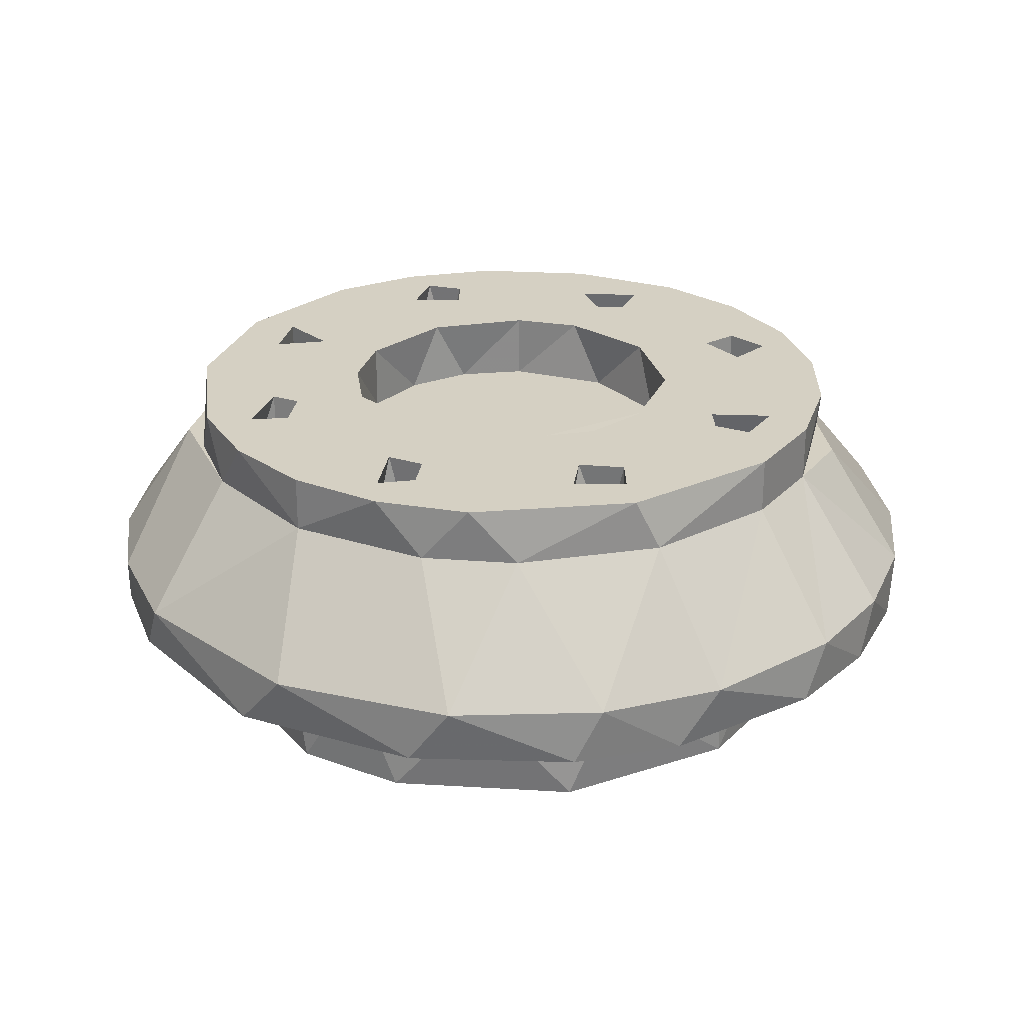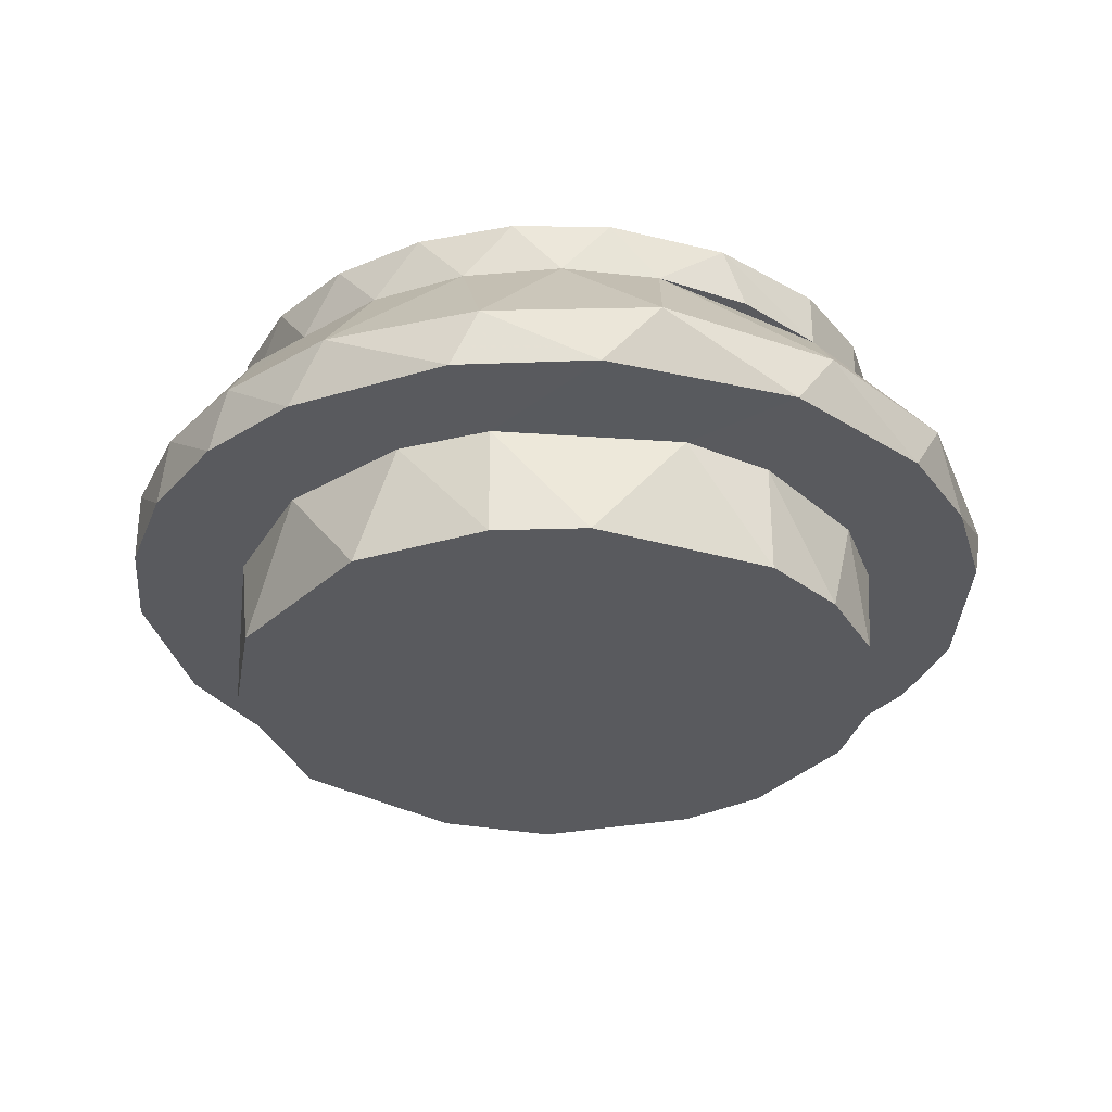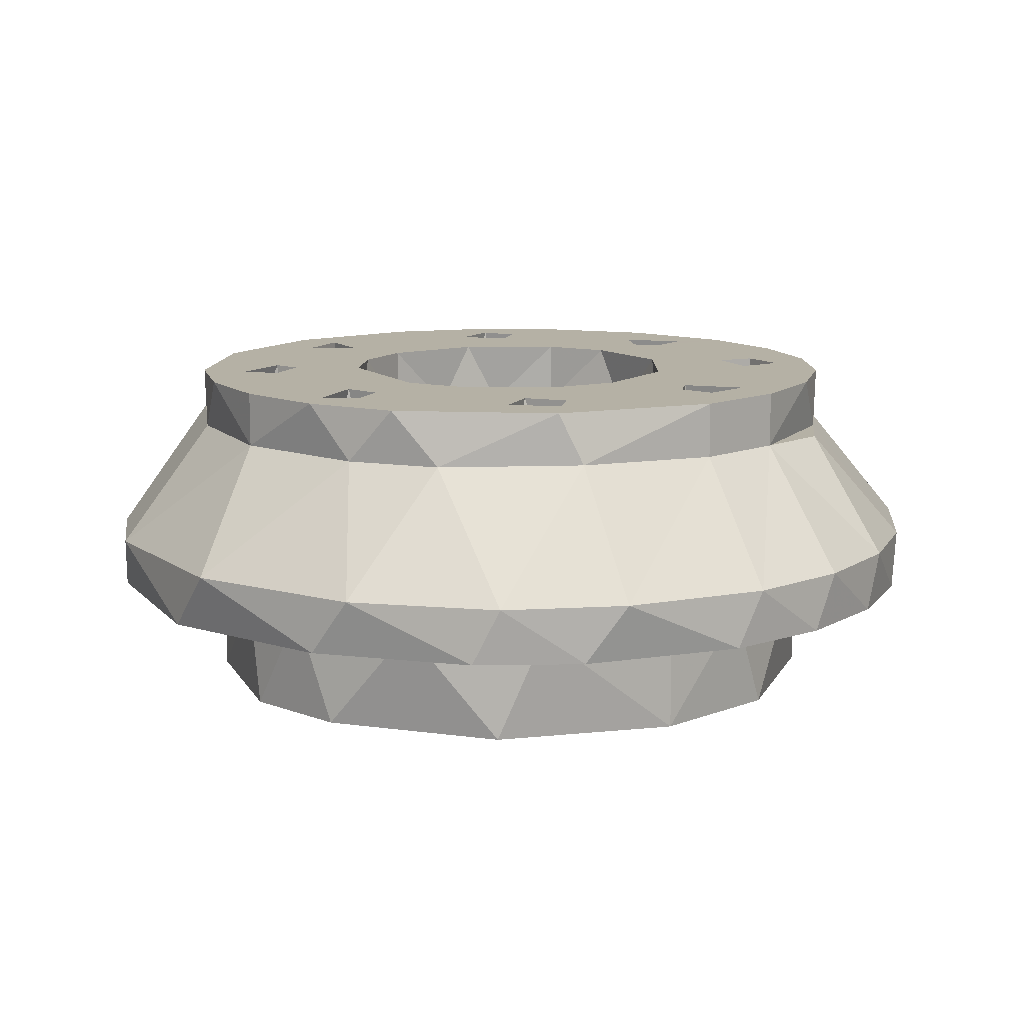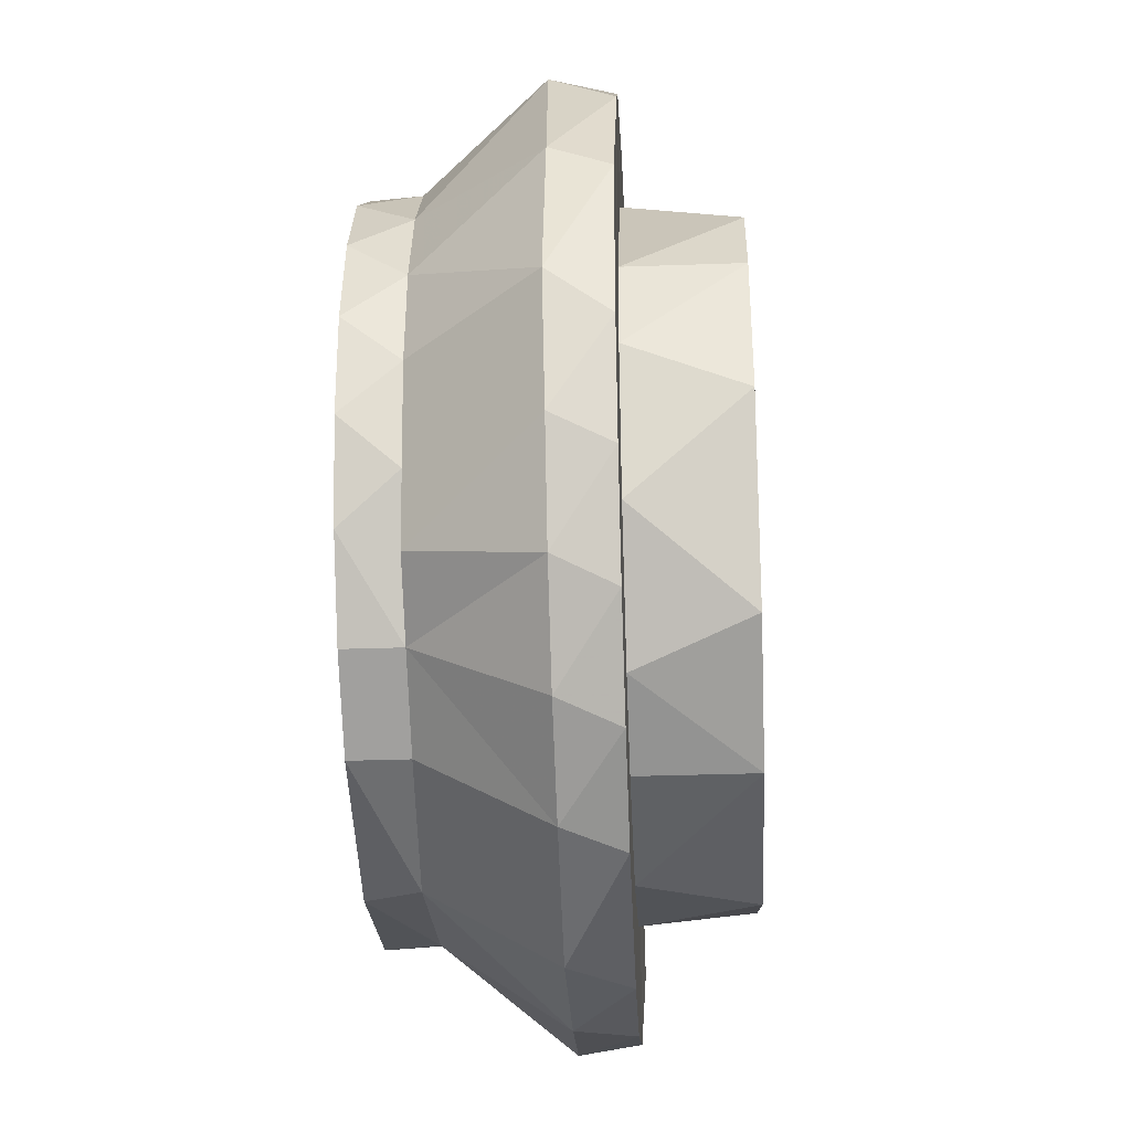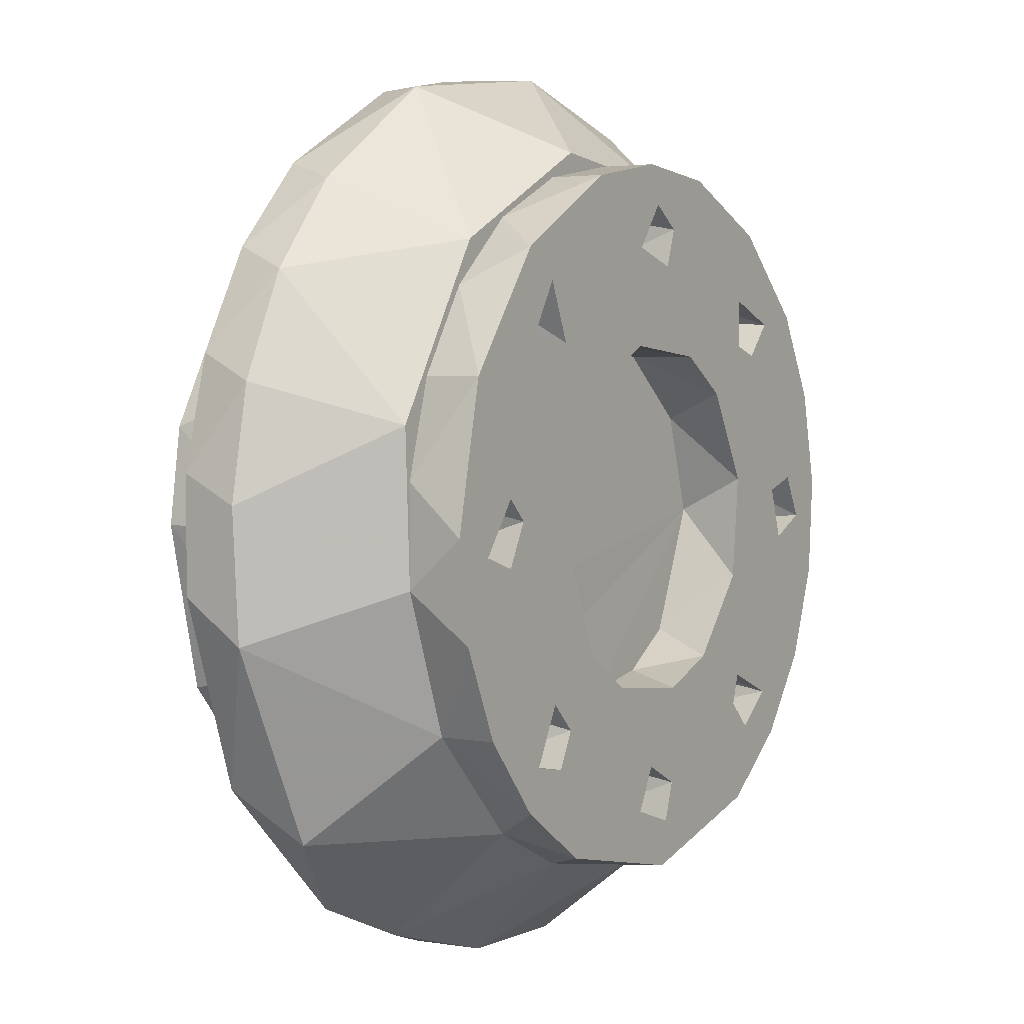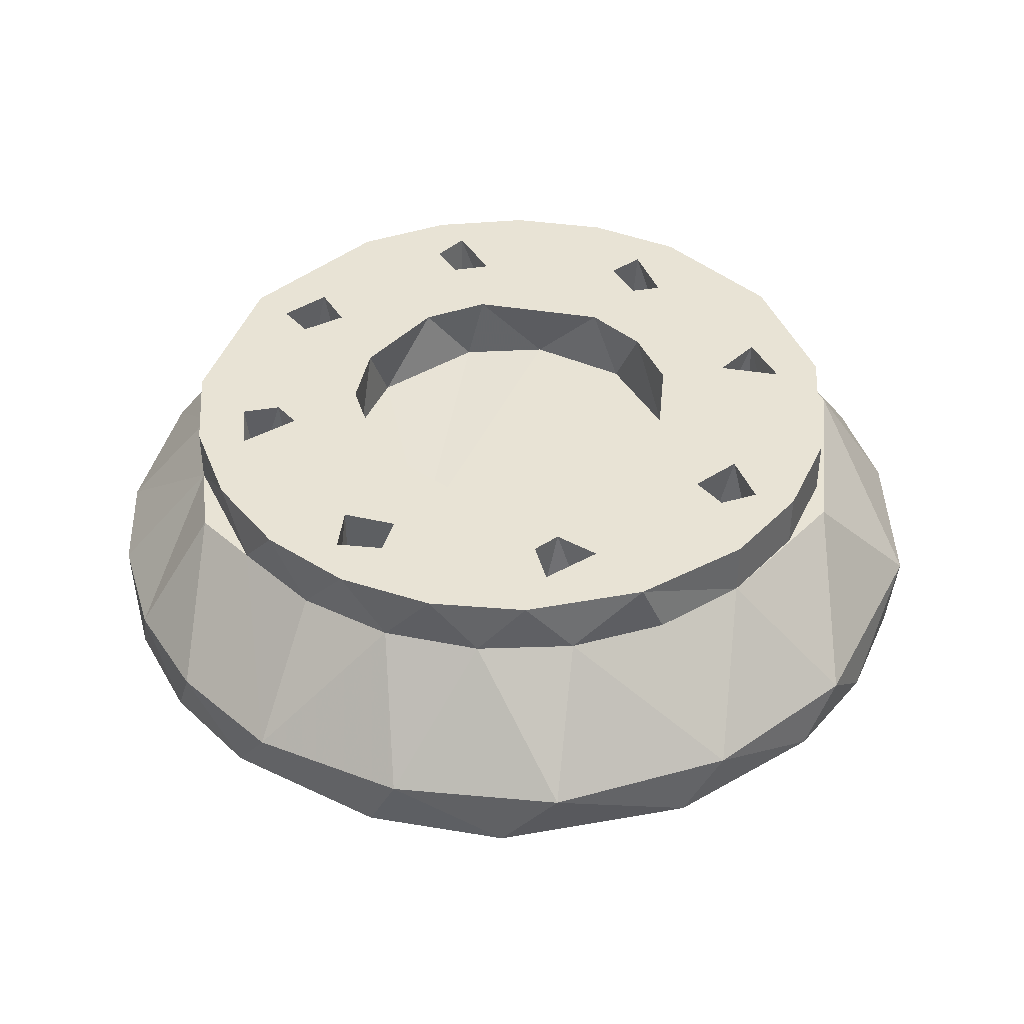
<metadata>
{"format":"obj","ext":"obj","renderer":"f3d","projection":"perspective","resolution":1024,"background":"white","views":[{"elev":26.4,"azim":-19.1,"up":"+Z"},{"elev":-31.5,"azim":117.0,"up":"+Z"},{"elev":11.8,"azim":-6.0,"up":"+Z"},{"elev":-34.1,"azim":92.7,"up":"+Y"},{"elev":3.2,"azim":-57.1,"up":"+Y"},{"elev":41.2,"azim":123.7,"up":"+Z"}]}
</metadata>
<code>
o unnamed_object1
v 0.007621 0.03106 0.073
v 0.007621 0.03106 0.078
v 0.003806 0.04079 0.06219
v -0.0382 0.01291 0.06207
v -0.03145 -0.02551 0.06234
v -0.005034 -0.03935 0.06207
v -0.01835 -0.03552 0.06219
v -0.04008 0.003021 0.06207
v -0.03947 -0.00833 0.06217
v 0.0296 0.01127 0.078
v 0.04047 -0.000757 0.06221
v 0.03081 0.007049 0.073
v 0.0382 0.01291 0.06207
v 0.01935 -0.03469 0.06207
v 0.02749 -0.02877 0.06207
v 0.0339 -0.02102 0.06207
v 0.0382 -0.01191 0.06207
v 0.0282 -0.01665 0.073
v -0.0339 0.02202 0.06207
v 0.02266 0.02238 0.073
v 0.03142 0.02649 0.06232
v 0.01833 0.03649 0.06217
v 0.01757 0.02655 0.078
v 0.02079 0.01818 0.078
v -0.02749 0.02977 0.06207
v -0.02878 0.01331 0.073
v 0.003351 -0.03135 0.07329
v 0.0198 -0.0193 0.07
v 0.01721 0.01521 0.07
v -0.01904 -0.01451 0.07
v -0.01005 -0.01175 0.07185
v -0.0198 -0.0193 0.07
v -0.01632 -0.01985 0.078
v 0.00875 -0.0126 0.078
v 0.01455 -0.005527 0.078
v -0.01761 0.02661 0.073
v -0.02413 0.02075 0.073
v -0.02035 0.01682 0.07
v -0.02108 0.02391 0.078
v -0.01654 0.01494 0.06937
v -0.01114 0.01164 0.072
v -0.01114 0.01164 0.078
v 0.006027 0.01505 0.072
v 0.0131 0.00925 0.072
v 0.01114 0.01164 0.078
v 0.02266 -0.02138 0.073
v 0.02266 -0.02138 0.078
v 0.02781 -0.01429 0.078
v 0.03081 -0.006049 0.078
v 0.01575 -0.02678 0.078
v 0.006334 -0.03943 0.0622
v 0.001097 -0.0309 0.078
v -0.01381 -0.02781 0.078
v -0.02108 -0.02291 0.078
v -0.02671 -0.01619 0.073
v -0.02671 -0.01619 0.078
v -0.03028 -0.008183 0.078
v -0.01502 0.03843 0.06232
v -0.006714 0.03281 0.073
v 0.02548 0.01902 0.078
v 0.02781 0.01529 0.073
v 0.03142 0.002697 0.078
v 0.0296 -0.01027 0.073
v -0.009734 -0.02946 0.073
v -0.01761 -0.02561 0.073
v -0.03119 -0.003884 0.073
v -0.03178 0.009403 0.073
v -0.02252 0.02462 0.073
v 0.002853 0.02643 0.078
v -0.001099 0.03198 0.073
v -0.001099 0.03198 0.078
v 0.001763 0.02307 0.07
v 0.001763 0.02793 0.07
v -0.001763 0.02307 0.07
v -0.002427 0.02726 0.07
v 0.01575 0.02778 0.073
v 0.01246 -0.02679 0.047
v -0 -0.0295 0.057
v -0.007495 -0.03879 0.057
v -0.00427 -0.02919 0.047
v -0.01246 -0.02679 0.057
v -0.01965 -0.02217 0.047
v -0.02143 -0.03327 0.057
v -0.03391 -0.02101 0.05678
v -0.02267 -0.01915 0.057
v -0.02644 -0.01394 0.04682
v -0.03968 0.005513 0.057
v -0.03719 0.01523 0.057
v -0.03968 -0.004513 0.057
v -0.02729 -0.01196 0.057
v 0.02524 0.01672 0.047
v 0.02879 0.008952 0.057
v 0.03874 0.01045 0.057
v 0.02879 0.008952 0.047
v 0.02969 -0.003769 0.047
v 0.03 0.0005 0.057
v 0.01965 -0.02217 0.057
v 0.02267 -0.01915 0.047
v 0.02729 -0.01196 0.057
v 0.01246 0.02779 0.047
v 0.004269 0.03019 0.047
v -0.004269 0.03019 0.047
v -0.03 0.0005 0.047
v -0.01622 0.02574 0.047
v -0.02879 0.008952 0.047
v -0.02267 0.02015 0.047
v 0.002512 -0.03942 0.057
v 0.01703 -0.03569 0.057
v 0.0255 -0.03032 0.057
v 0.03236 -0.02301 0.057
v 0.03719 -0.01422 0.057
v 0.03968 -0.004513 0.057
v -0.02729 0.01296 0.057
v -0.03 0.0005 0.057
v -0.03236 0.02401 0.057
v -0.008452 0.02928 0.057
v -0.002512 0.04042 0.057
v 0 0.0305 0.057
v 0.007495 0.03979 0.057
v 0.01246 0.02779 0.057
v 0.02143 0.03427 0.057
v 0.03388 0.022 0.05681
v 0.01965 0.02317 0.057
v 0.02064 0.01865 0.07
v 0.01721 0.02114 0.07
v 0.01472 0.01865 0.07
v 0.01556 0.0203 0.078
v -0.01236 0.03854 0.057
v -0.0255 0.03132 0.057
v -0.01965 0.02317 0.057
v -0.02878 0.01331 0.078
v -0.000927 -0.02165 0.078
v -0.002853 -0.02543 0.078
v 0.006027 0.01505 0.078
v -0.006027 0.01505 0.072
v -0.01545 0.003573 0.072
v -0.01455 -0.005527 0.072
v 0 0.01625 0.072
v 0.01575 0.0005 0.072
v -0 -0.01525 0.072
v 0.006027 -0.01405 0.072
v 0.01114 -0.01064 0.072
v -0.01455 0.006527 0.078
v -0.02407 0.003353 0.07
v -0.02407 0.003353 0.078
v -0.02215 0.001427 0.078
v -0.02257 -0.001263 0.07
v -0.02407 -0.002353 0.078
v -0.02735 -0.001891 0.06946
v -0.02743 0.002263 0.07
v -0.02743 -0.001263 0.078
v -0.01575 0.0005 0.078
v -0.01114 -0.01064 0.078
v 0.002853 -0.02357 0.078
v 0.001763 -0.02207 0.07
v -0.002853 -0.02357 0.07
v 0.001763 -0.02693 0.07
v -0.001763 -0.02693 0.07
v -0.0198 -0.0193 0.078
v -0.01721 -0.01422 0.078
v -0.01472 -0.01671 0.078
v -0.01556 -0.01506 0.07
v -0.006027 -0.01405 0.078
v -0.01632 -0.01985 0.07
v 0.01545 0.003573 0.078
v 0.01768 -0.01409 0.0699
v 0.01556 -0.01506 0.078
v 0.01472 -0.01671 0.07
v 0.01474 -0.01771 0.078
v 0.003073 -0.01495 0.078
v -0.01765 0.02167 0.06928
v -0.009734 0.03046 0.078
v -0.009734 0.03046 0.073
v -0.002853 0.02457 0.078
v -0.02035 0.01682 0.078
v -0.01556 0.01606 0.078
v -0.003073 0.01595 0.078
v 0.01556 0.01606 0.078
v 0.02743 -0.001263 0.07
v 0.02785 -0.000427 0.078
v 0.02593 0.003353 0.078
v 0.02076 -0.01721 0.078
v 0.02035 -0.01582 0.07
v 0.01632 -0.01985 0.07
v 0.02407 -0.002353 0.078
v 0.02407 -0.002353 0.07
v 0.02593 0.003353 0.07
v 0.02257 0.002263 0.07
v 0.03142 -0.001697 0.073
v 0.02257 0.002263 0.078
v 0.01721 -0.02014 0.078
v 0.01575 -0.02678 0.073
v 0.001763 -0.02693 0.078
v 0.01246 -0.02679 0.057
v -0.0315 0.0005 0.078
v -0.03119 0.004884 0.073
v -0 0.0285 0.078
v 0.001763 0.02307 0.078
v 0.01815 0.01521 0.078
v -0.01771 0.02126 0.078
g unnamed_object1
f 23 1 2
f 3 1 22
f 5 7 65
f 7 6 64
f 55 9 5
f 4 8 67
f 66 8 9
f 12 11 13
f 192 51 14
f 46 14 15
f 15 16 46
f 16 17 18
f 17 11 63
f 19 4 67
f 21 22 20
f 21 20 61
f 125 24 127
f 1 20 22
f 68 58 25
f 26 196 131
f 57 66 55
f 32 30 159
f 31 137 153
f 34 35 142
f 36 37 39
f 36 39 172
f 45 43 44
f 49 63 189
f 49 48 63
f 47 50 46
f 184 168 169
f 27 50 52
f 64 52 53
f 55 54 56
f 55 56 57
f 58 68 59
f 59 3 58
f 172 71 173
f 23 60 20
f 60 61 20
f 61 13 21
f 13 61 12
f 10 62 12
f 11 12 189
f 189 63 11
f 63 18 17
f 18 46 16
f 14 46 192
f 51 192 27
f 27 64 6
f 64 65 7
f 5 65 55
f 9 55 66
f 66 67 8
f 67 68 19
f 25 19 68
f 1 3 59
f 51 27 6
f 10 61 60
f 61 10 12
f 72 69 73
f 69 197 73
f 1 70 71
f 2 1 71
f 69 72 198
f 72 73 75
f 72 75 74
f 1 23 76
f 194 78 77
f 77 78 80
f 79 107 6
f 6 107 51
f 81 80 78
f 80 81 82
f 83 5 84
f 5 83 7
f 83 79 7
f 7 79 6
f 81 85 82
f 5 9 84
f 84 9 89
f 82 85 86
f 85 90 86
f 8 4 87
f 87 4 88
f 87 89 8
f 8 89 9
f 86 90 103
f 91 100 123
f 123 92 91
f 91 92 94
f 93 122 13
f 13 122 21
f 13 11 93
f 93 11 112
f 99 95 96
f 98 97 77
f 97 98 99
f 95 99 98
f 95 98 94
f 94 98 77
f 94 77 80
f 94 80 82
f 82 86 94
f 94 86 103
f 94 103 91
f 91 103 100
f 100 103 101
f 101 103 102
f 102 103 105
f 102 105 104
f 104 105 106
f 95 94 96
f 96 94 92
f 97 194 77
f 14 51 108
f 108 51 107
f 108 109 14
f 14 109 15
f 109 110 15
f 15 110 16
f 110 111 16
f 16 111 17
f 111 112 17
f 17 112 11
f 90 114 103
f 103 114 105
f 105 113 106
f 113 105 114
f 115 88 19
f 19 88 4
f 102 104 116
f 116 118 102
f 102 118 101
f 119 117 3
f 118 120 101
f 101 120 100
f 3 22 119
f 121 21 122
f 21 121 22
f 121 119 22
f 120 123 100
f 124 125 29
f 125 126 29
f 3 117 58
f 116 104 130
f 25 58 129
f 129 58 128
f 104 106 130
f 130 106 113
f 129 115 25
f 25 115 19
f 132 133 156
f 29 199 124
f 45 134 43
f 41 136 135
f 135 136 137
f 135 137 138
f 138 137 43
f 43 137 44
f 44 137 139
f 137 31 139
f 31 140 139
f 139 140 141
f 139 141 142
f 42 143 41
f 41 143 136
f 145 144 146
f 149 148 147
f 148 146 147
f 147 146 144
f 149 147 150
f 150 147 144
f 148 149 151
f 149 150 151
f 151 150 145
f 150 144 145
f 152 153 137
f 193 154 157
f 154 132 155
f 155 132 156
f 157 155 156
f 156 158 157
f 155 157 154
f 159 30 160
f 33 161 164
f 164 161 162
f 153 163 31
f 33 164 159
f 32 164 30
f 164 162 30
f 164 32 159
f 161 160 162
f 162 160 30
f 31 163 140
f 163 170 140
f 140 170 141
f 165 139 35
f 139 142 35
f 182 167 166
f 166 167 168
f 167 169 168
f 170 34 141
f 141 34 142
f 139 165 44
f 165 45 44
f 137 136 152
f 152 136 143
f 40 171 38
f 176 200 171
f 36 172 173
f 74 75 174
f 174 75 197
f 38 175 40
f 38 171 175
f 175 171 200
f 176 40 175
f 41 135 42
f 42 135 177
f 135 138 177
f 177 138 134
f 138 43 134
f 199 29 178
f 29 126 178
f 178 126 127
f 180 179 185
f 180 181 187
f 187 179 180
f 48 47 46
f 183 28 182
f 28 183 166
f 28 166 168
f 28 168 184
f 46 63 48
f 185 186 190
f 186 179 188
f 179 187 188
f 186 185 179
f 49 189 62
f 186 188 190
f 181 190 187
f 188 187 190
f 166 183 182
f 191 182 28
f 28 184 191
f 191 184 169
f 192 50 27
f 193 158 133
f 158 156 133
f 157 158 193
f 27 52 64
f 64 53 65
f 53 54 65
f 65 54 55
f 57 195 66
f 66 195 196
f 195 131 196
f 26 131 37
f 128 58 117
f 70 173 71
f 73 197 75
f 72 74 198
f 174 198 74
f 171 40 176
f 126 125 127
f 199 24 124
f 125 124 24
f 12 62 189
f 76 23 20
f 46 50 192
f 131 39 37
f 42 176 175
f 175 131 145
f 145 131 151
f 151 131 195
f 151 195 57
f 151 57 148
f 148 57 160
f 148 160 146
f 146 160 175
f 146 175 145
f 131 175 39
f 39 175 200
f 42 175 143
f 143 175 152
f 175 160 152
f 152 160 153
f 153 160 161
f 160 57 159
f 159 57 56
f 56 54 159
f 159 54 33
f 33 54 53
f 161 33 153
f 153 33 163
f 176 42 177
f 176 177 127
f 177 134 127
f 127 134 45
f 127 45 178
f 178 45 199
f 199 45 165
f 199 165 182
f 199 182 190
f 190 182 185
f 199 190 181
f 199 181 10
f 10 181 62
f 62 181 180
f 62 180 49
f 49 180 185
f 185 182 49
f 49 182 48
f 10 60 199
f 165 35 182
f 48 182 47
f 47 182 50
f 50 182 191
f 50 191 169
f 50 169 52
f 34 170 169
f 169 170 163
f 163 33 169
f 169 33 132
f 169 132 154
f 169 154 52
f 154 193 52
f 52 193 133
f 52 133 53
f 53 133 33
f 33 133 132
f 169 167 34
f 34 167 35
f 35 167 182
f 60 24 199
f 24 60 23
f 23 127 24
f 127 23 2
f 127 2 69
f 69 2 197
f 197 2 71
f 197 71 172
f 197 172 174
f 69 198 127
f 127 198 176
f 198 174 176
f 174 172 176
f 176 172 200
f 200 172 39
f 20 1 76
f 18 63 46
f 66 196 67
f 67 196 26
f 26 37 67
f 67 37 68
f 37 36 68
f 36 173 68
f 68 173 59
f 173 70 59
f 70 1 59
f 194 107 78
f 78 107 79
f 78 79 81
f 81 79 83
f 81 83 85
f 85 83 84
f 85 84 90
f 90 84 89
f 90 89 114
f 114 89 87
f 114 87 88
f 114 88 113
f 113 88 115
f 113 115 130
f 130 115 129
f 130 129 128
f 130 128 116
f 116 128 117
f 116 117 118
f 118 117 119
f 118 119 120
f 120 119 121
f 120 121 123
f 123 121 122
f 123 122 92
f 92 122 93
f 92 93 112
f 92 112 96
f 96 112 99
f 99 112 111
f 99 111 110
f 99 110 97
f 97 110 109
f 97 109 194
f 194 109 108
f 194 108 107

</code>
